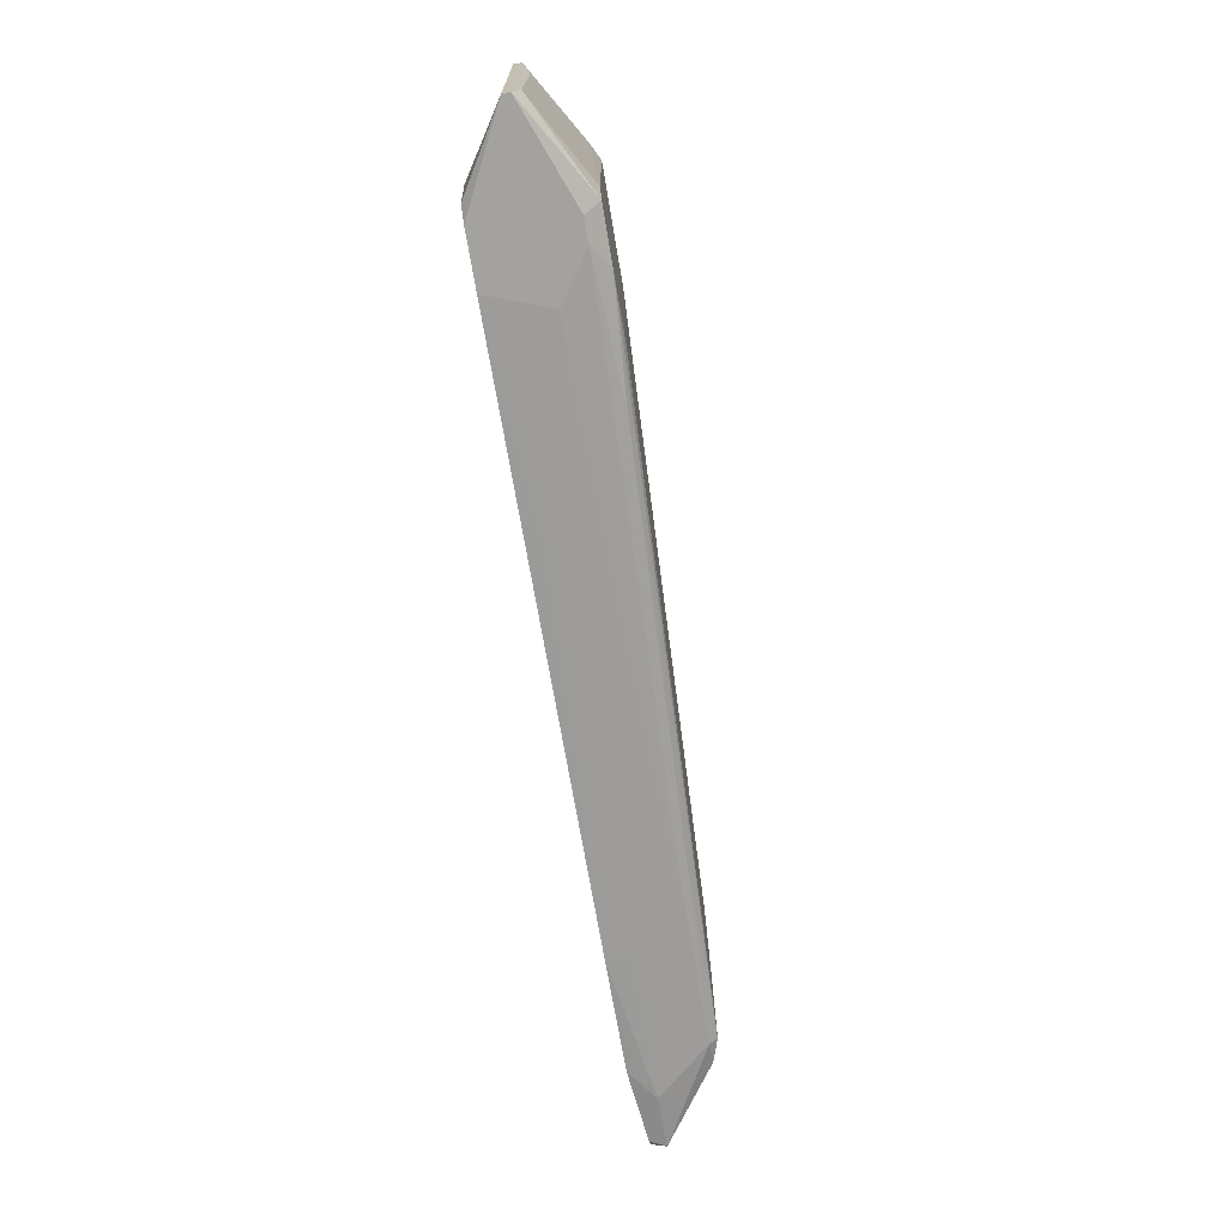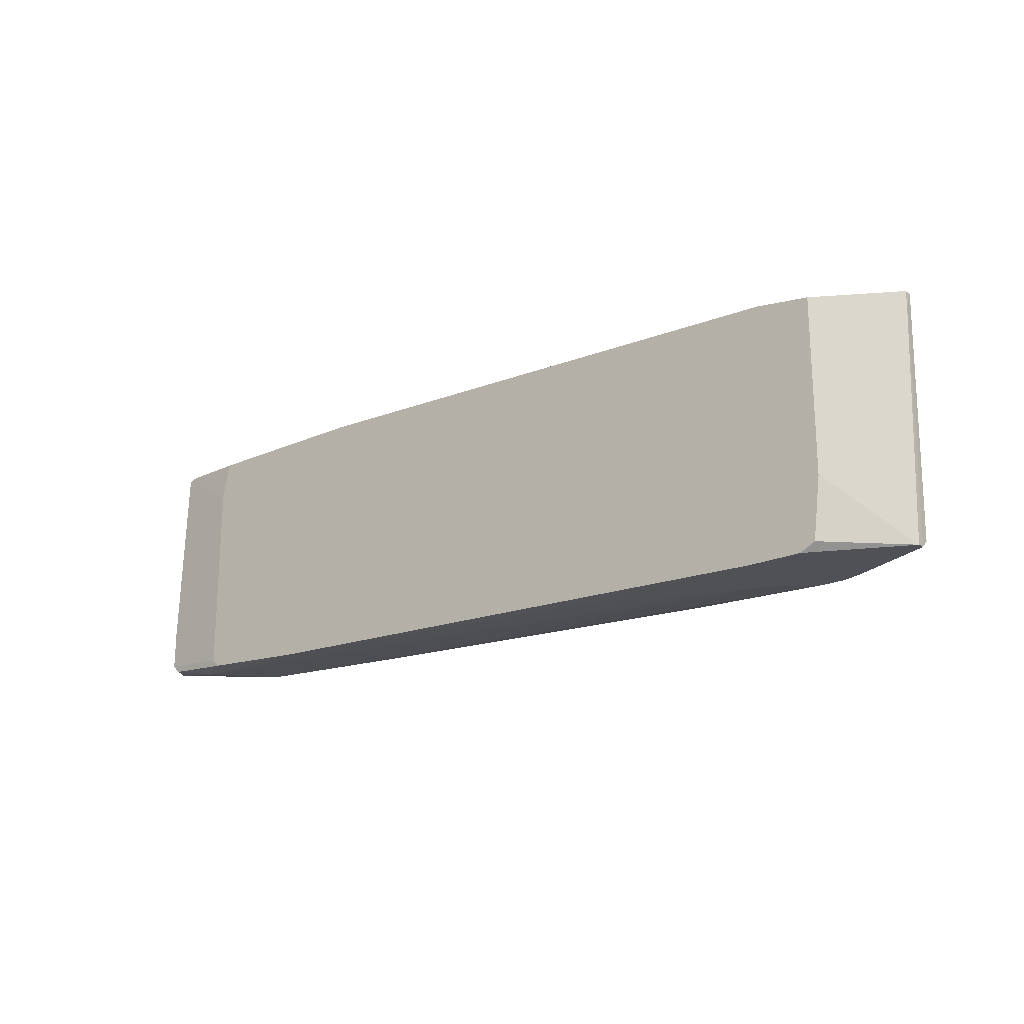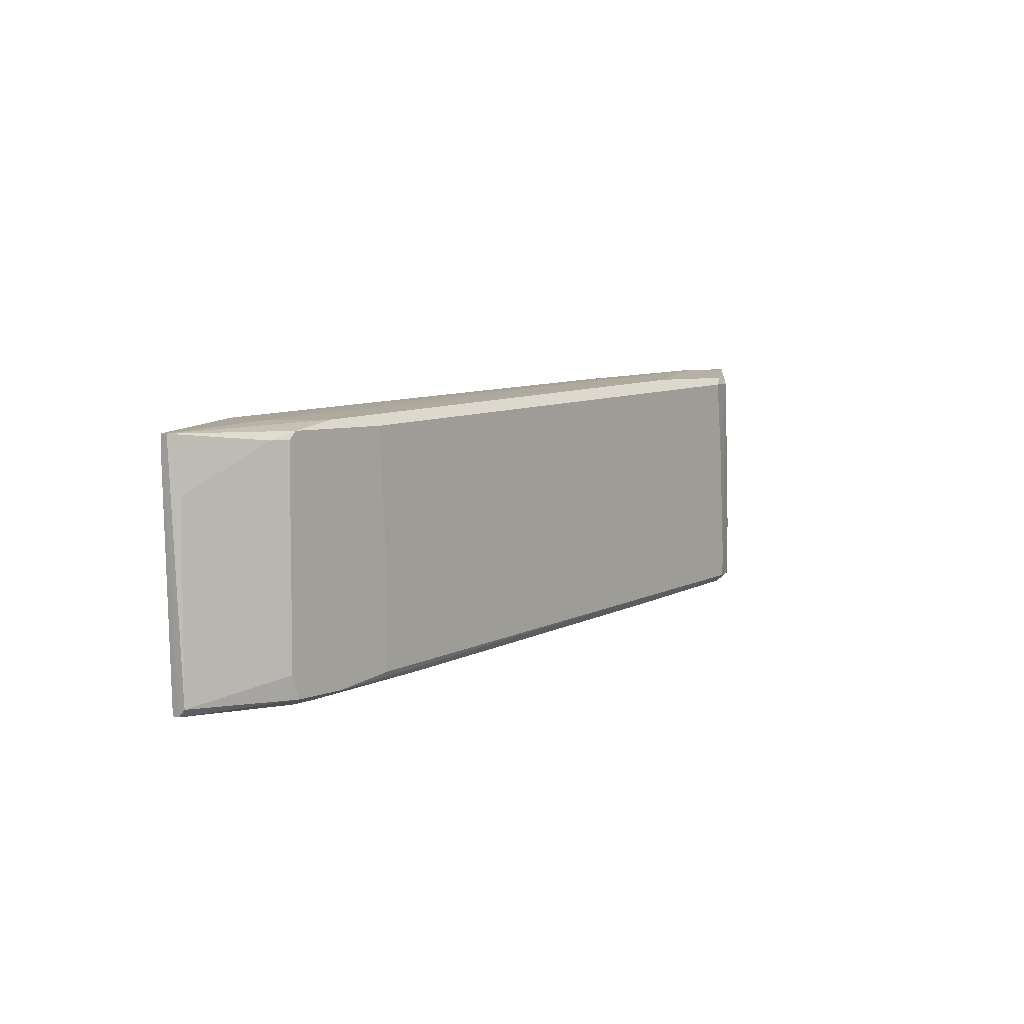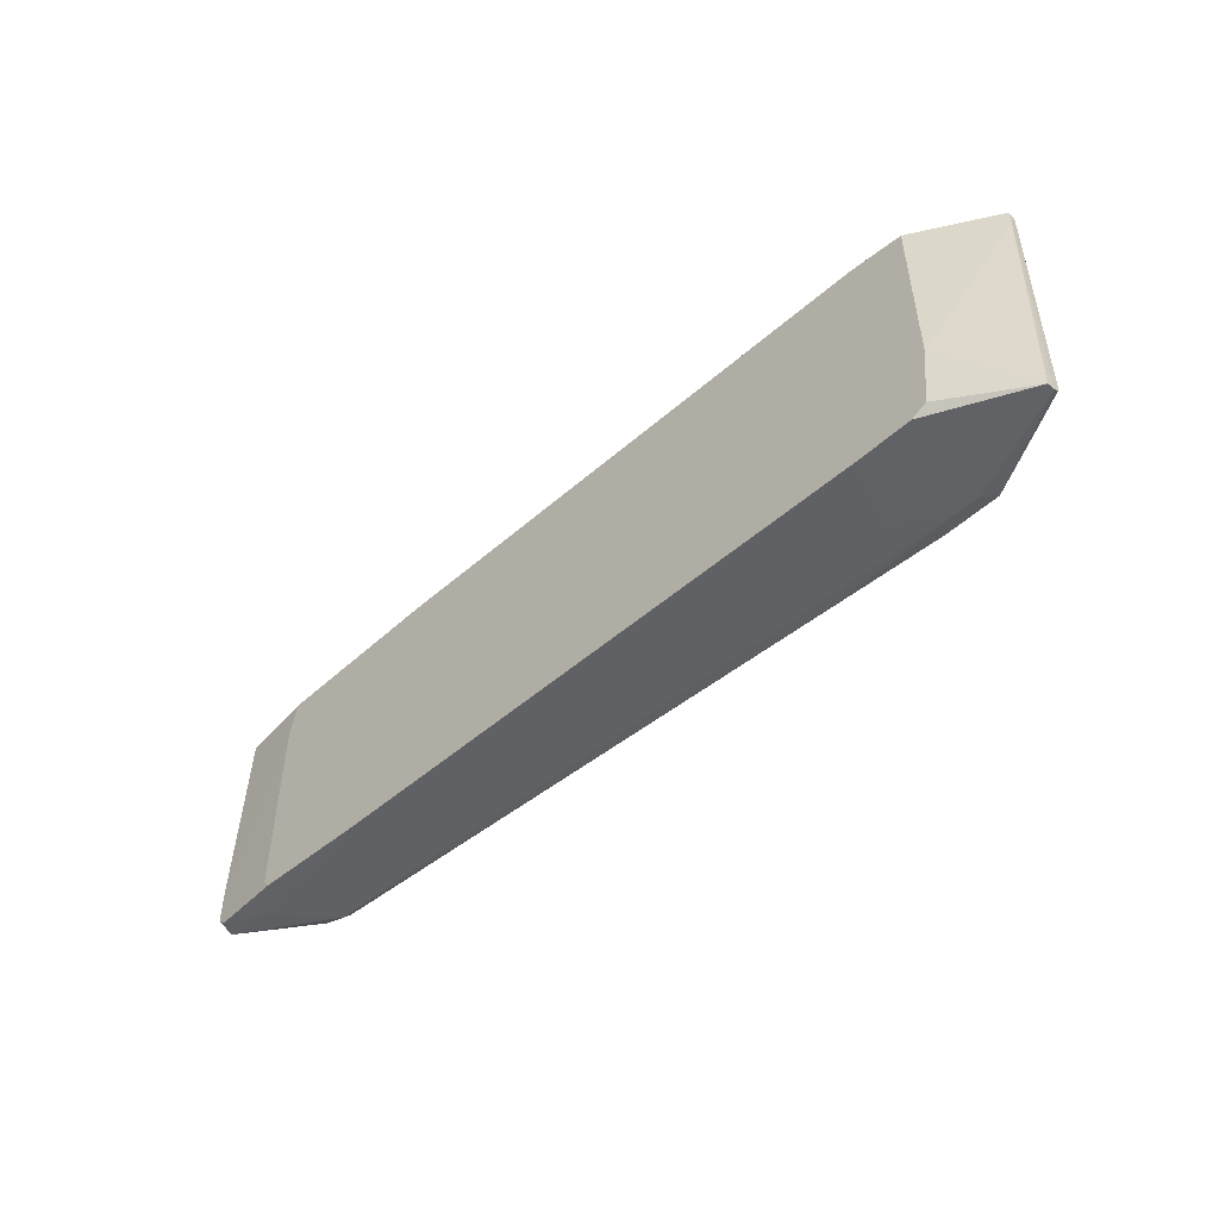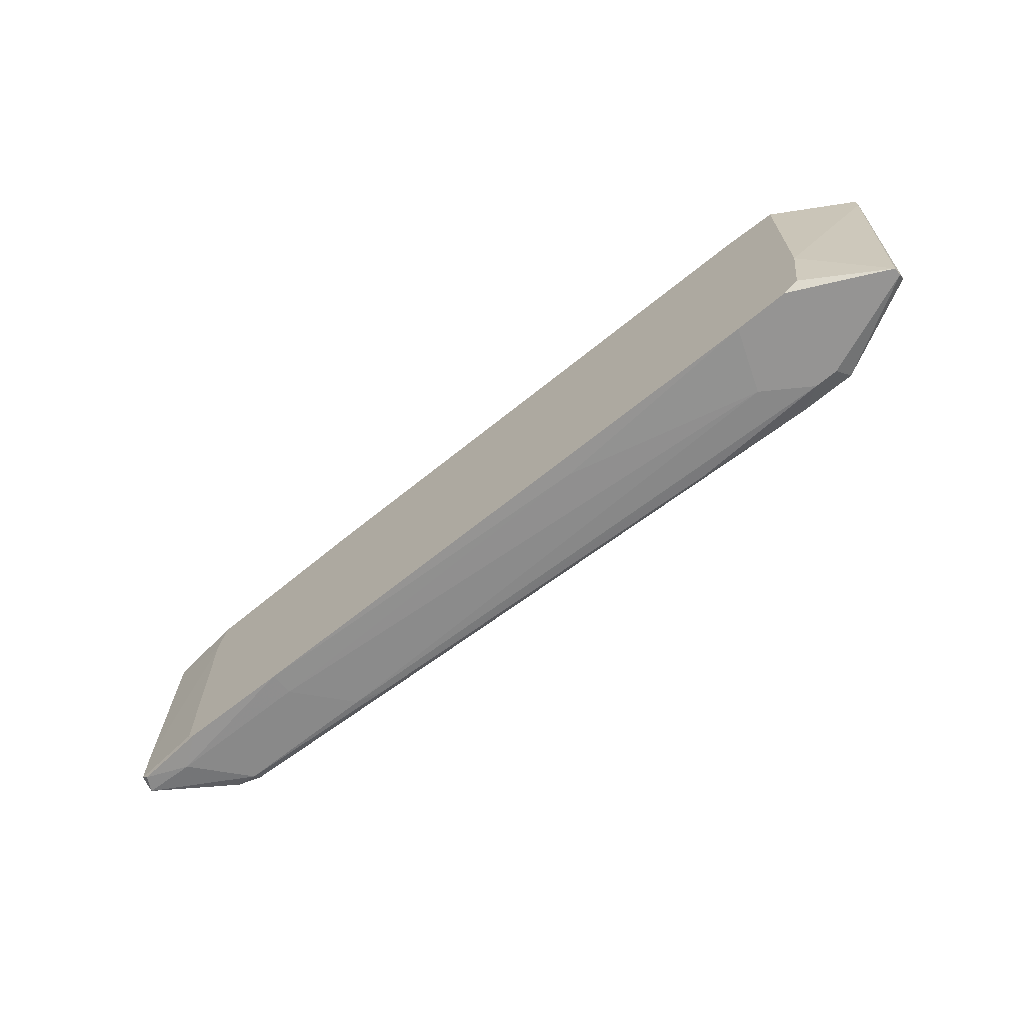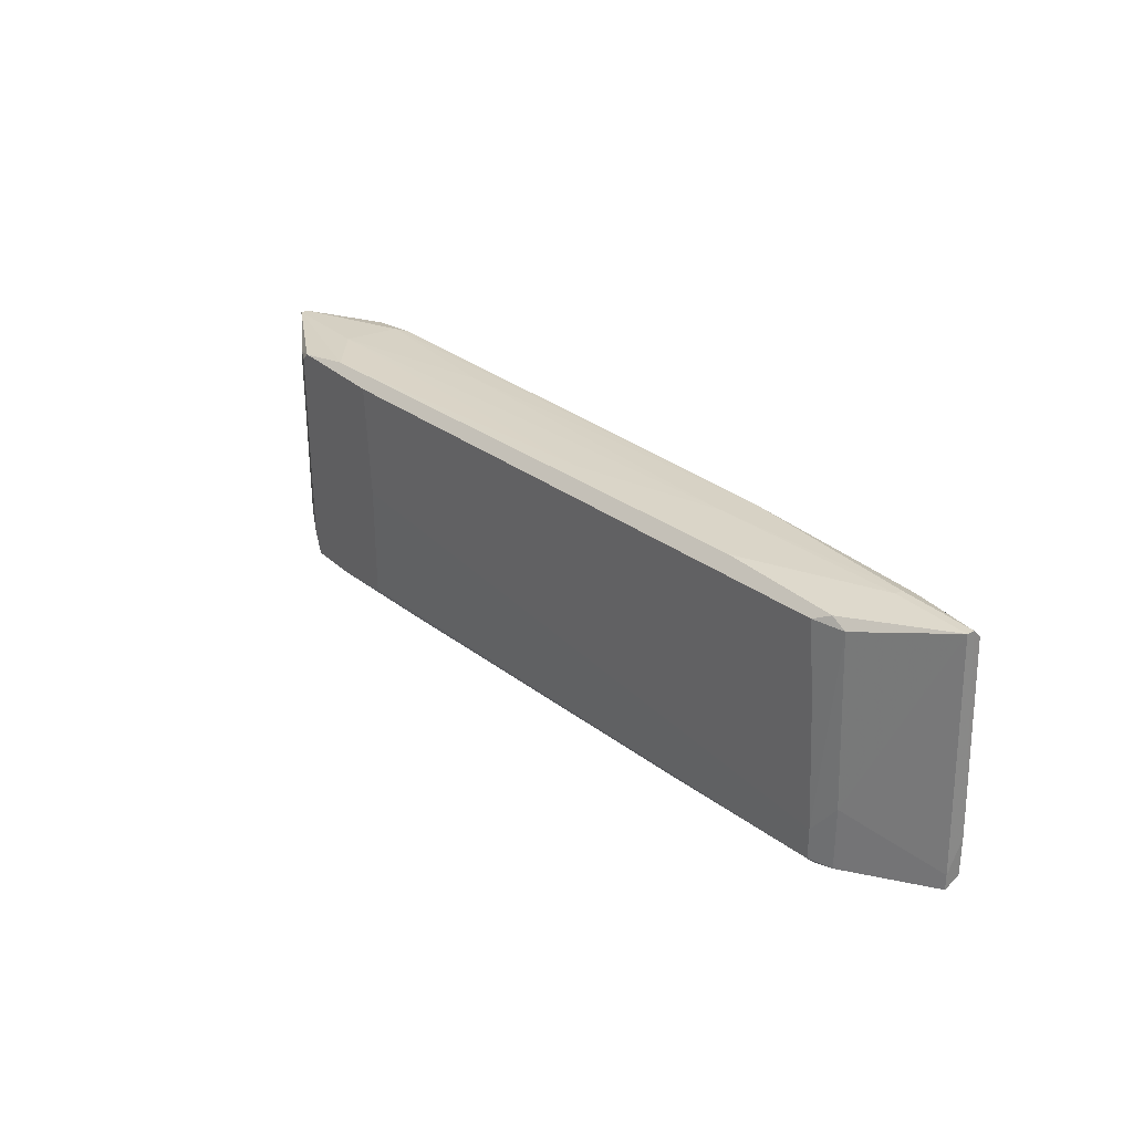
<metadata>
{"format":"obj","ext":"obj","renderer":"f3d","projection":"perspective","resolution":1024,"background":"white","views":[{"elev":-72.5,"azim":-80.4,"up":"+Z"},{"elev":-20.5,"azim":-141.0,"up":"+Z"},{"elev":5.7,"azim":-51.7,"up":"+Z"},{"elev":-50.5,"azim":-135.1,"up":"+Z"},{"elev":-67.2,"azim":-140.3,"up":"+Z"},{"elev":30.1,"azim":52.3,"up":"+Z"}]}
</metadata>
<code>
v -0.04813 0.001017 0.01643
v 0.06408 -0.001206 -0.01579
v 0.02741 -0.0112 -0.01578
v -0.03369 -0.01343 -0.001338
v -0.03369 -0.01343 -0.01801
v -0.04258 0.002129 -0.02023
v -0.04258 -0.01232 0.01643
v -0.04258 -0.01343 -0.01912
v 0.04297 0.002129 -0.0169
v 0.04297 -0.001206 -0.0169
v -0.05369 0.002129 -0.01023
v -0.05369 0.002129 0.01532
v -0.05369 -0.01232 0.01421
v 0.03296 0.002129 0.01977
v 0.03185 -0.01009 -0.0169
v -0.06481 -0.004541 0.01532
v -0.06481 -0.004541 0.0131
v -0.06481 -0.00565 0.01532
v -0.03924 -0.006758 -0.02023
v 0.03629 -0.008982 -0.0169
v -0.05035 0.002129 -0.02023
v -0.05035 -0.01343 0.01532
v -0.05035 -0.01343 -0.01912
v -0.02368 -0.001206 0.01755
v -0.0348 -0.01343 0.01532
v -0.04591 -0.0112 -0.02023
v -0.04591 0.002129 0.01643
v 0.03074 -0.002316 0.01977
v 0.05518 -0.01009 0.01866
v 0.05742 -0.008982 0.01977
v 0.05742 -0.008982 -0.01579
v 0.05742 -0.01009 -0.01468
v 0.05742 -0.01009 -0.01023
v 0.05631 -0.01009 0.007544
v 0.008519 -0.00787 0.01866
v 0.07075 0.001017 -0.01468
v 0.07075 0.001017 0.01977
v 0.07075 -9.5e-05 0.02088
v 0.07075 -0.001206 0.02088
v -0.05146 -0.01343 -0.01578
v -0.05146 -0.01343 0.01421
v 0.07187 0.001017 -0.008007
v 0.07187 0.001017 -0.01356
v 0.07187 -0.001206 -0.01245
v 0.07187 -0.001206 -0.01468
v -0.05257 0.002129 -0.01912
v -0.02591 -0.01232 -0.01912
v 0.06075 -0.008982 -0.01468
v 0.06075 -0.008982 -0.005785
v 0.06075 0.002129 -0.01468
v 0.06075 0.002129 0.01421
v 0.05964 -0.008982 0.01866
v 0.05964 0.002129 0.01977
v 0.05964 0.002129 -0.01579
v 0.05964 -9.5e-05 0.02088
v 0.05964 -0.001206 0.02088
v -0.06369 -0.006758 -0.01912
v -0.06369 -0.006758 0.007544
v -0.06369 -0.004541 -0.02023
v -0.06369 -0.00565 -0.02023
v -0.01147 -9.5e-05 -0.01912
v -0.04925 -0.006758 0.01643
v -0.04925 -0.0112 -0.02023
v 0.03964 -0.008982 0.01977
f 18 16 17
f 12 54 21
f 54 12 14
f 29 22 25
f 22 8 25
f 22 29 64
f 8 22 40
f 60 21 19
f 54 14 53
f 25 8 5
f 21 60 59
f 21 54 9
f 12 21 11
f 18 62 16
f 1 12 16
f 62 1 16
f 12 11 16
f 22 18 13
f 57 40 13
f 60 19 63
f 18 22 7
f 22 64 7
f 62 18 7
f 45 48 31
f 48 32 31
f 53 14 55
f 19 21 6
f 21 9 6
f 57 60 23
f 8 40 23
f 40 57 23
f 60 63 23
f 63 8 23
f 48 45 49
f 32 48 49
f 39 52 49
f 55 14 28
f 64 29 30
f 39 64 30
f 52 39 30
f 29 52 30
f 9 54 2
f 45 31 2
f 32 8 47
f 18 57 58
f 57 13 58
f 13 18 58
f 21 59 46
f 11 21 46
f 59 11 46
f 20 19 10
f 31 20 10
f 9 2 10
f 2 31 10
f 53 37 51
f 54 53 51
f 19 20 26
f 8 63 26
f 63 19 26
f 47 8 26
f 14 12 27
f 12 1 27
f 1 14 27
f 32 49 33
f 49 52 33
f 14 1 24
f 1 62 24
f 28 14 24
f 62 28 24
f 25 5 4
f 19 6 61
f 6 9 61
f 10 19 61
f 9 10 61
f 29 25 34
f 52 29 34
f 33 52 34
f 25 4 34
f 4 33 34
f 40 22 41
f 22 13 41
f 13 40 41
f 43 54 50
f 54 51 50
f 51 43 50
f 45 43 42
f 51 37 42
f 43 51 42
f 54 43 36
f 43 45 36
f 2 54 36
f 45 2 36
f 37 53 38
f 55 39 38
f 53 55 38
f 42 37 38
f 39 42 38
f 7 64 35
f 62 7 35
f 28 62 35
f 64 28 35
f 49 45 44
f 39 49 44
f 42 39 44
f 45 42 44
f 64 39 56
f 39 55 56
f 28 64 56
f 55 28 56
f 31 32 15
f 20 31 15
f 32 47 15
f 26 20 15
f 47 26 15
f 8 32 3
f 5 8 3
f 32 33 3
f 4 5 3
f 33 4 3
f 60 57 17
f 57 18 17
f 59 60 17
f 11 59 17
f 16 11 17

</code>
